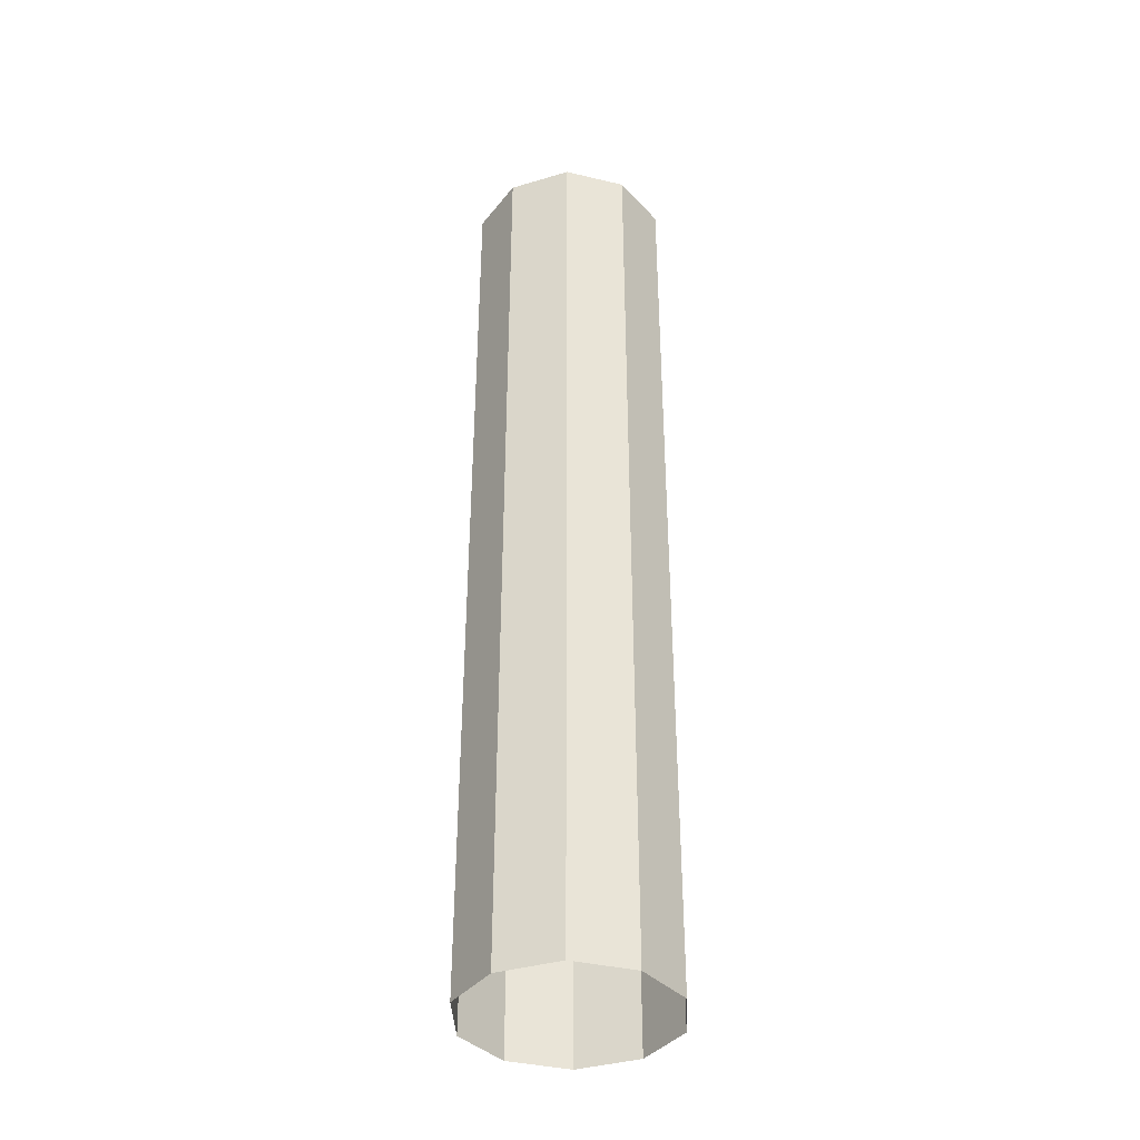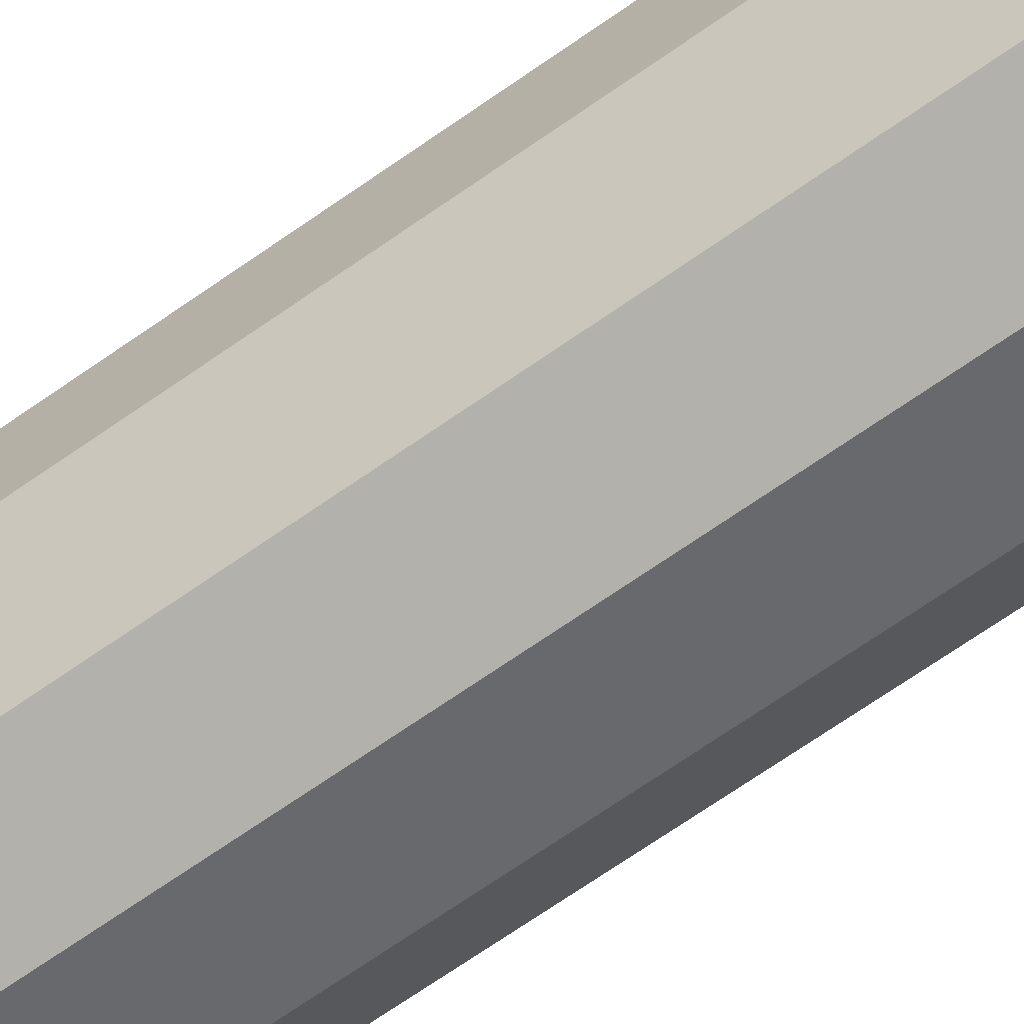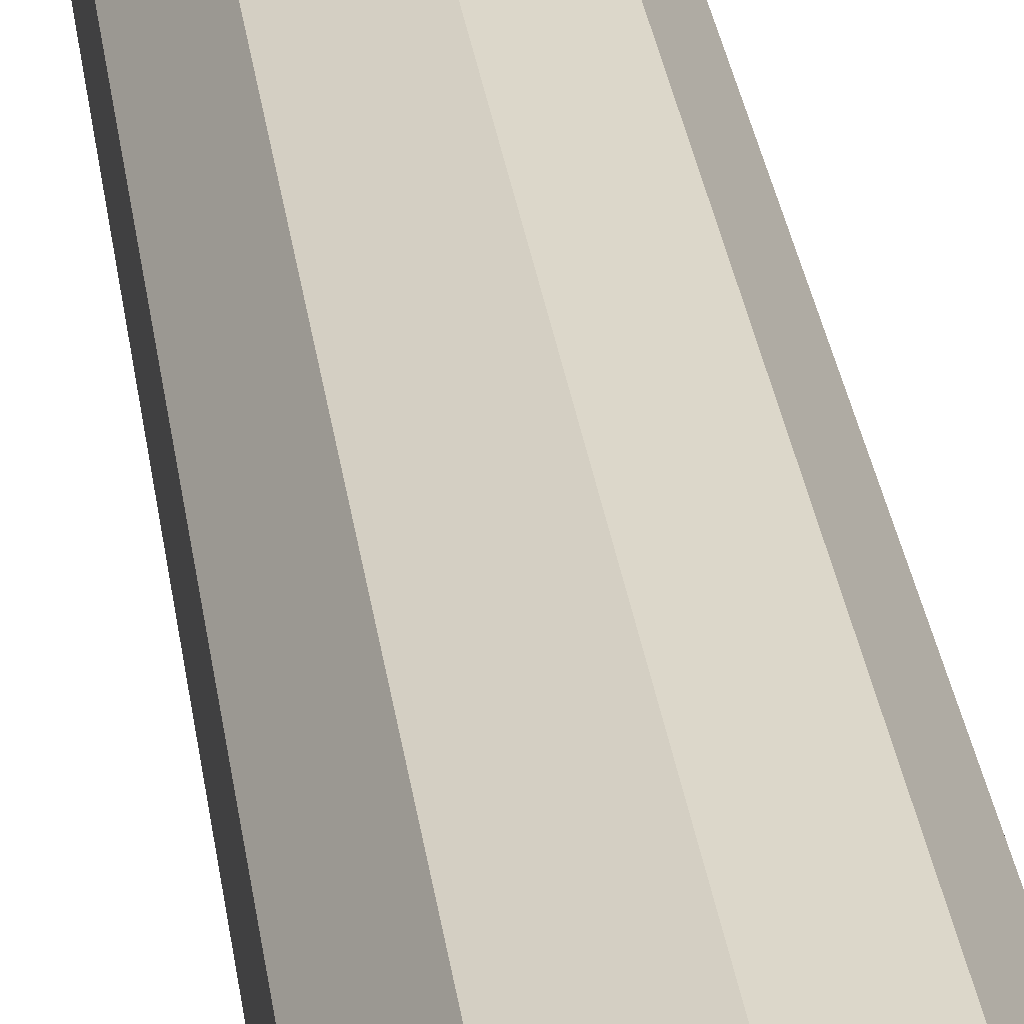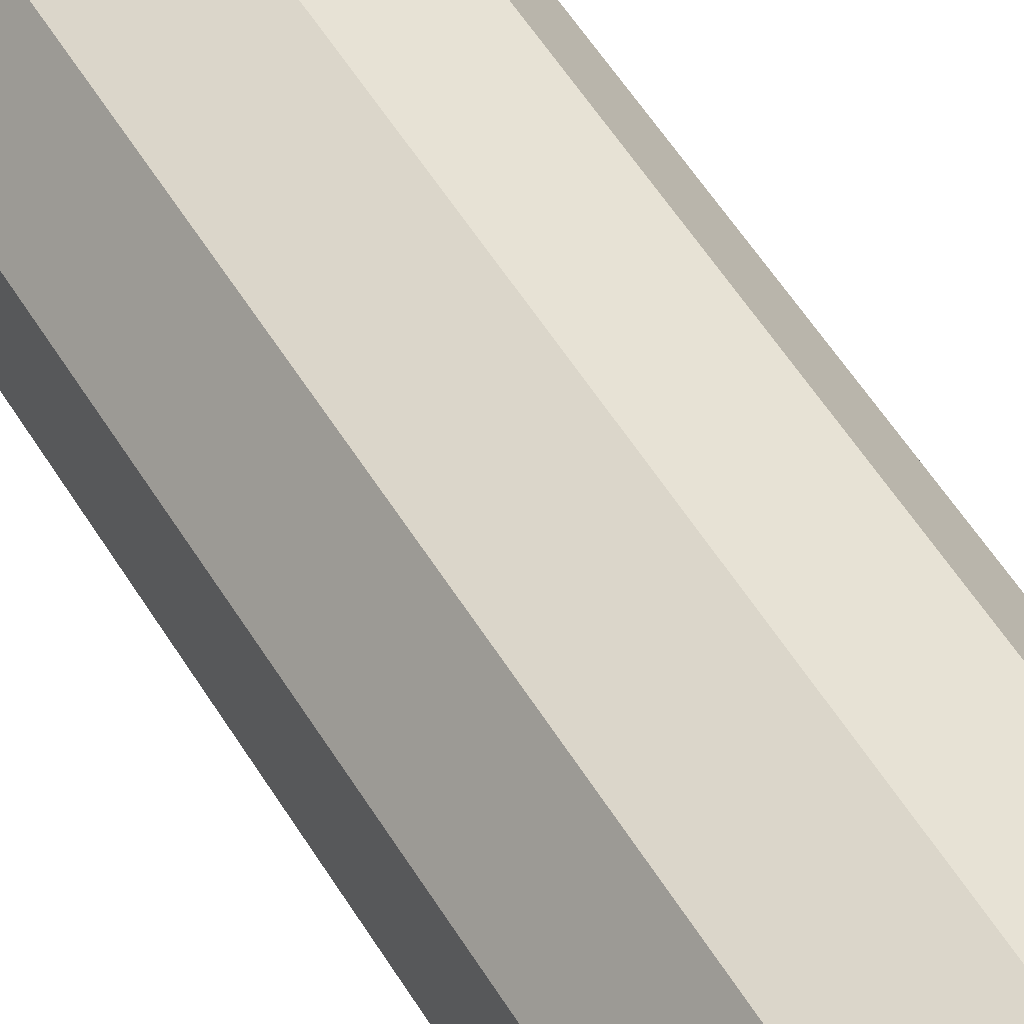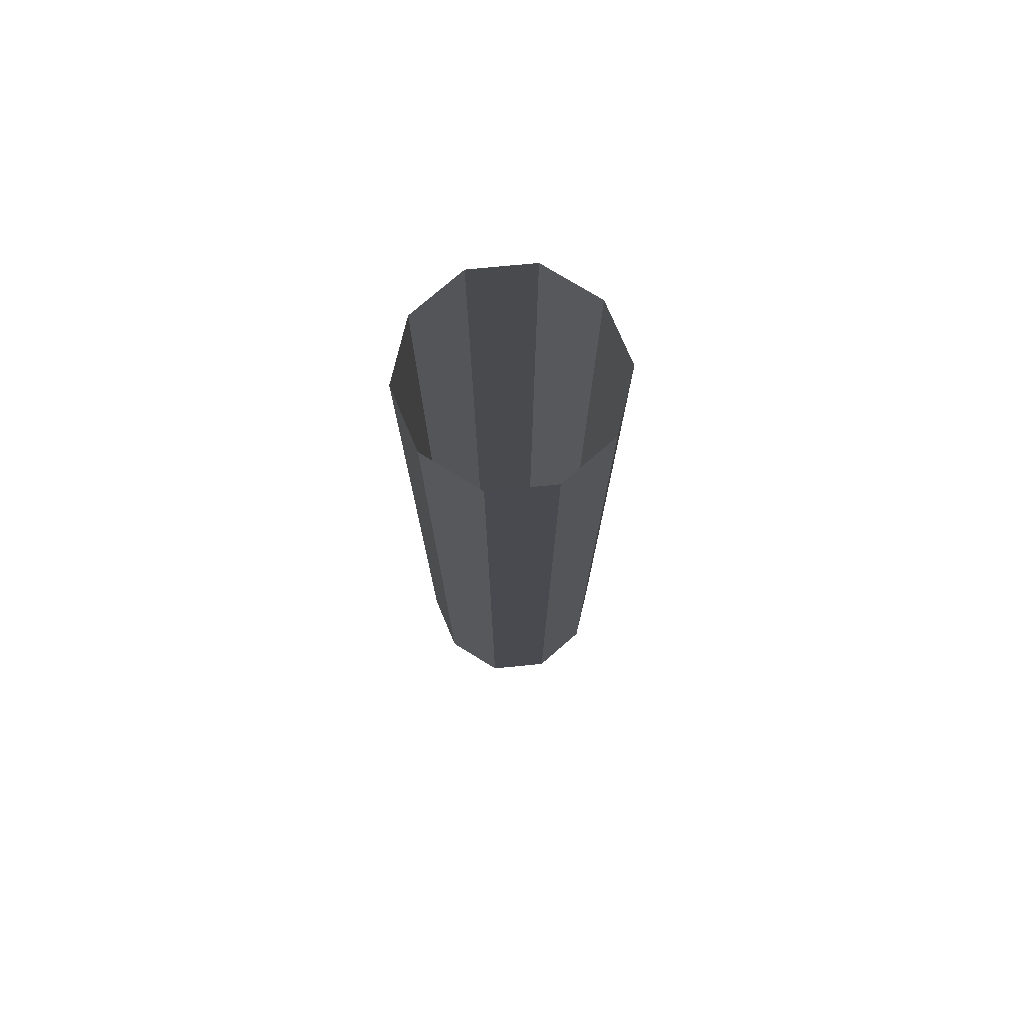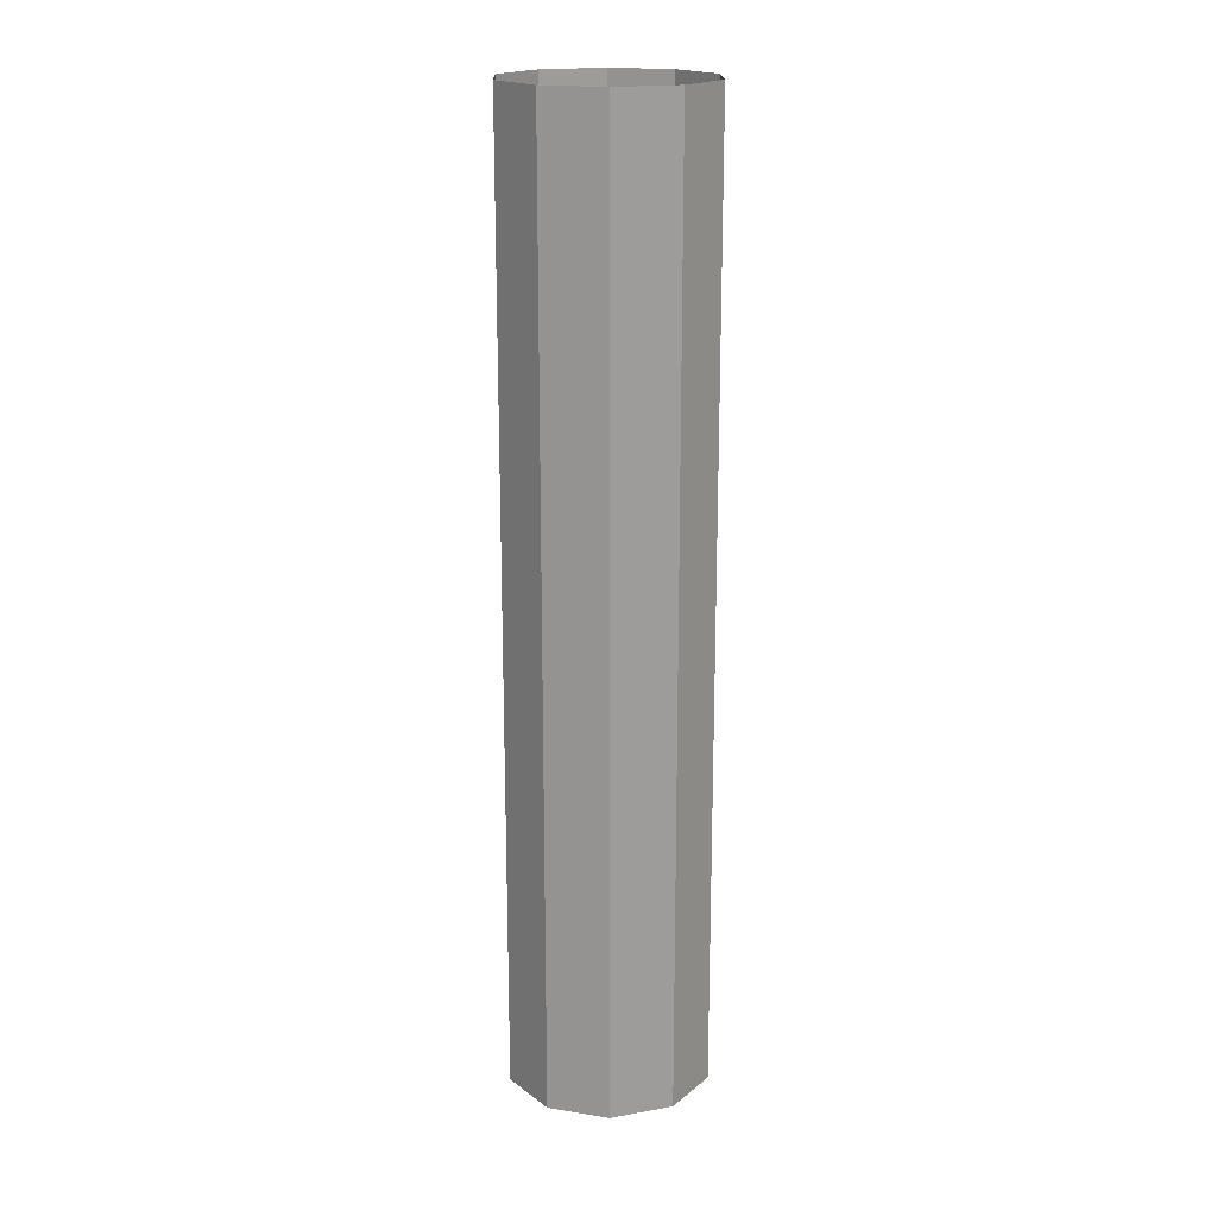
<metadata>
{"format":"obj","ext":"obj","renderer":"f3d","projection":"perspective","resolution":1024,"background":"white","views":[{"elev":-38.6,"azim":37.9,"up":"+Y"},{"elev":-67.3,"azim":-54.6,"up":"+Z"},{"elev":30.4,"azim":172.5,"up":"+Z"},{"elev":51.0,"azim":-29.6,"up":"+Z"},{"elev":76.2,"azim":-131.0,"up":"+Y"},{"elev":18.8,"azim":178.9,"up":"+Y"}]}
</metadata>
<code>
o model_0
v 0.749 -17.5 -100
v -59.16 -17.5 -81.1
v 0.749 453.7 -100
v -59.16 453.7 -81.1
v 0.749 917.5 -100
v -59.16 917.5 -81.1
v -59.16 -17.5 -81.1
v -95.11 -17.5 -30.71
v -59.16 453.7 -81.1
v -95.11 453.7 -30.71
v -59.16 917.5 -81.1
v -95.11 917.5 -30.71
v -95.11 -17.5 -30.71
v -95.11 -17.5 30.71
v -95.11 453.7 -30.71
v -95.11 453.7 30.71
v -95.11 917.5 -30.71
v -95.11 917.5 30.71
v -95.11 -17.5 30.71
v -59.16 -17.5 81.1
v -95.11 453.7 30.71
v -59.16 453.7 81.1
v -95.11 917.5 30.71
v -59.16 917.5 81.1
v -59.16 -17.5 81.1
v -0.7487 -17.5 100
v -59.16 453.7 81.1
v -0.7487 453.7 100
v -59.16 917.5 81.1
v -0.7487 917.5 100
v -0.7487 -17.5 100
v 59.16 -17.5 81.1
v -0.7487 453.7 100
v 59.16 453.7 81.1
v -0.7487 917.5 100
v 59.16 917.5 81.1
v 59.16 -17.5 81.1
v 95.11 -17.5 30.71
v 59.16 453.7 81.1
v 95.11 453.7 30.71
v 59.16 917.5 81.1
v 95.11 917.5 30.71
v 95.11 453.7 -30.71
v 95.11 453.7 30.71
v 95.11 -17.5 -30.71
v 95.11 -17.5 30.71
v 95.11 -17.5 -30.71
v 59.16 -17.5 -81.1
v 95.11 453.7 -30.71
v 59.16 453.7 -81.1
v 95.11 917.5 -30.71
v 59.16 917.5 -81.1
v 59.16 -17.5 -81.1
v 0.749 -17.5 -100
v 59.16 453.7 -81.1
v 0.749 453.7 -100
v 59.16 917.5 -81.1
v 0.749 917.5 -100
v 95.11 917.5 -30.71
v 95.11 917.5 30.71
v 95.11 453.7 -30.71
v 95.11 453.7 30.71
f 1 2 3
f 2 4 3
f 3 4 5
f 4 6 5
f 5 6 6
f 6 7 6
f 6 7 7
f 7 8 7
f 7 8 9
f 8 10 9
f 9 10 11
f 10 12 11
f 11 12 12
f 12 13 12
f 12 13 13
f 13 14 13
f 13 14 15
f 14 16 15
f 15 16 17
f 16 18 17
f 17 18 18
f 18 19 18
f 18 19 19
f 19 20 19
f 19 20 21
f 20 22 21
f 21 22 23
f 22 24 23
f 23 24 24
f 24 25 24
f 24 25 25
f 25 26 25
f 25 26 27
f 26 28 27
f 27 28 29
f 28 30 29
f 29 30 30
f 30 31 30
f 30 31 31
f 31 32 31
f 31 32 33
f 32 34 33
f 33 34 35
f 34 36 35
f 35 36 36
f 36 37 36
f 36 37 37
f 37 38 37
f 37 38 39
f 38 40 39
f 39 40 41
f 40 42 41
f 41 42 42
f 42 43 42
f 42 43 43
f 43 44 43
f 43 44 45
f 44 46 45
f 45 46 46
f 46 47 46
f 46 47 47
f 47 48 47
f 47 48 49
f 48 50 49
f 49 50 51
f 50 52 51
f 51 52 52
f 52 53 52
f 52 53 53
f 53 54 53
f 53 54 55
f 54 56 55
f 55 56 57
f 56 58 57
f 57 58 58
f 58 59 58
f 58 59 59
f 59 60 59
f 59 60 61
f 60 62 61

</code>
